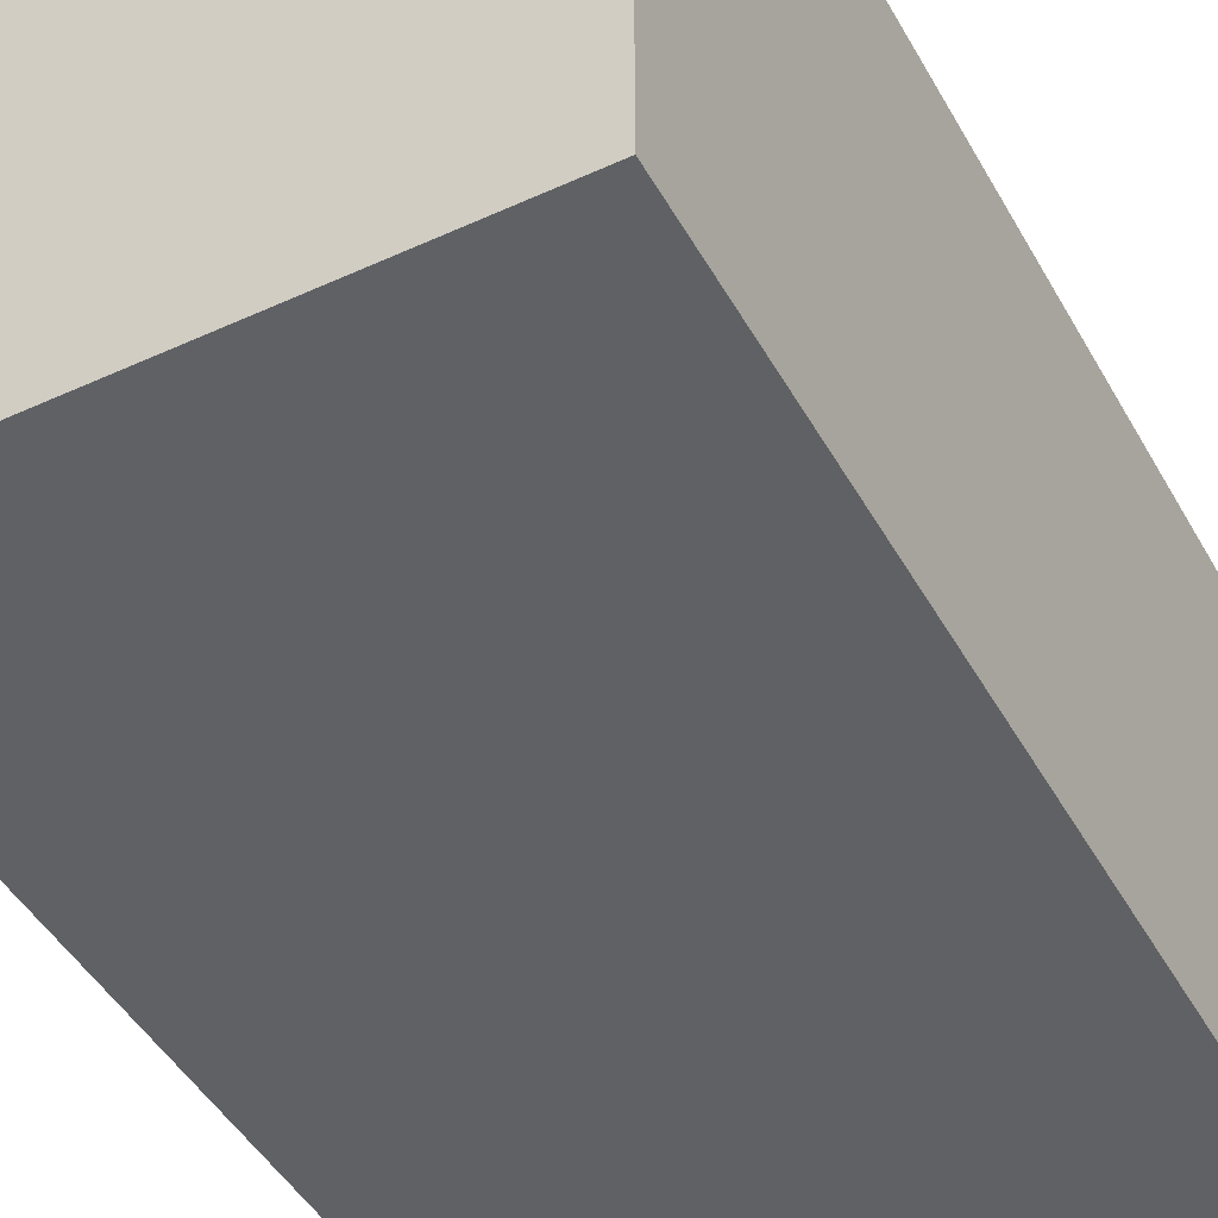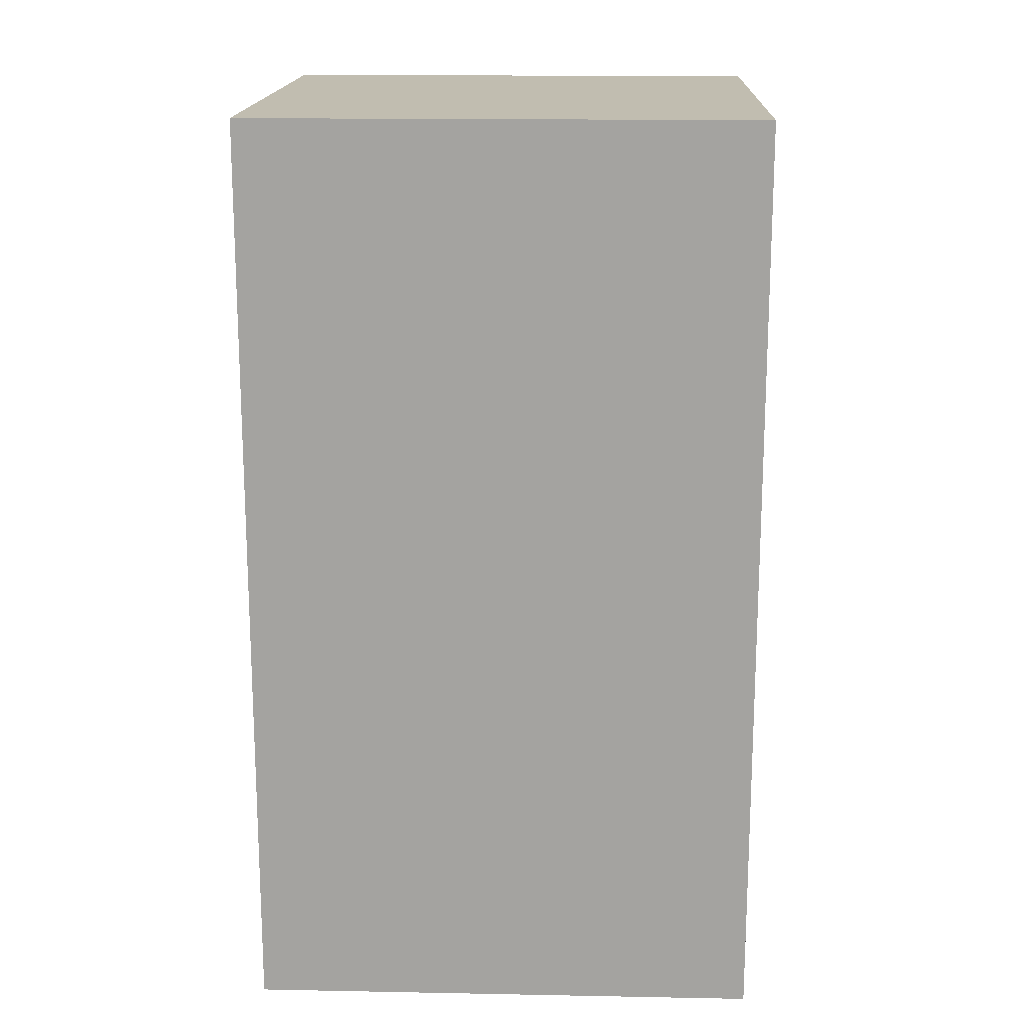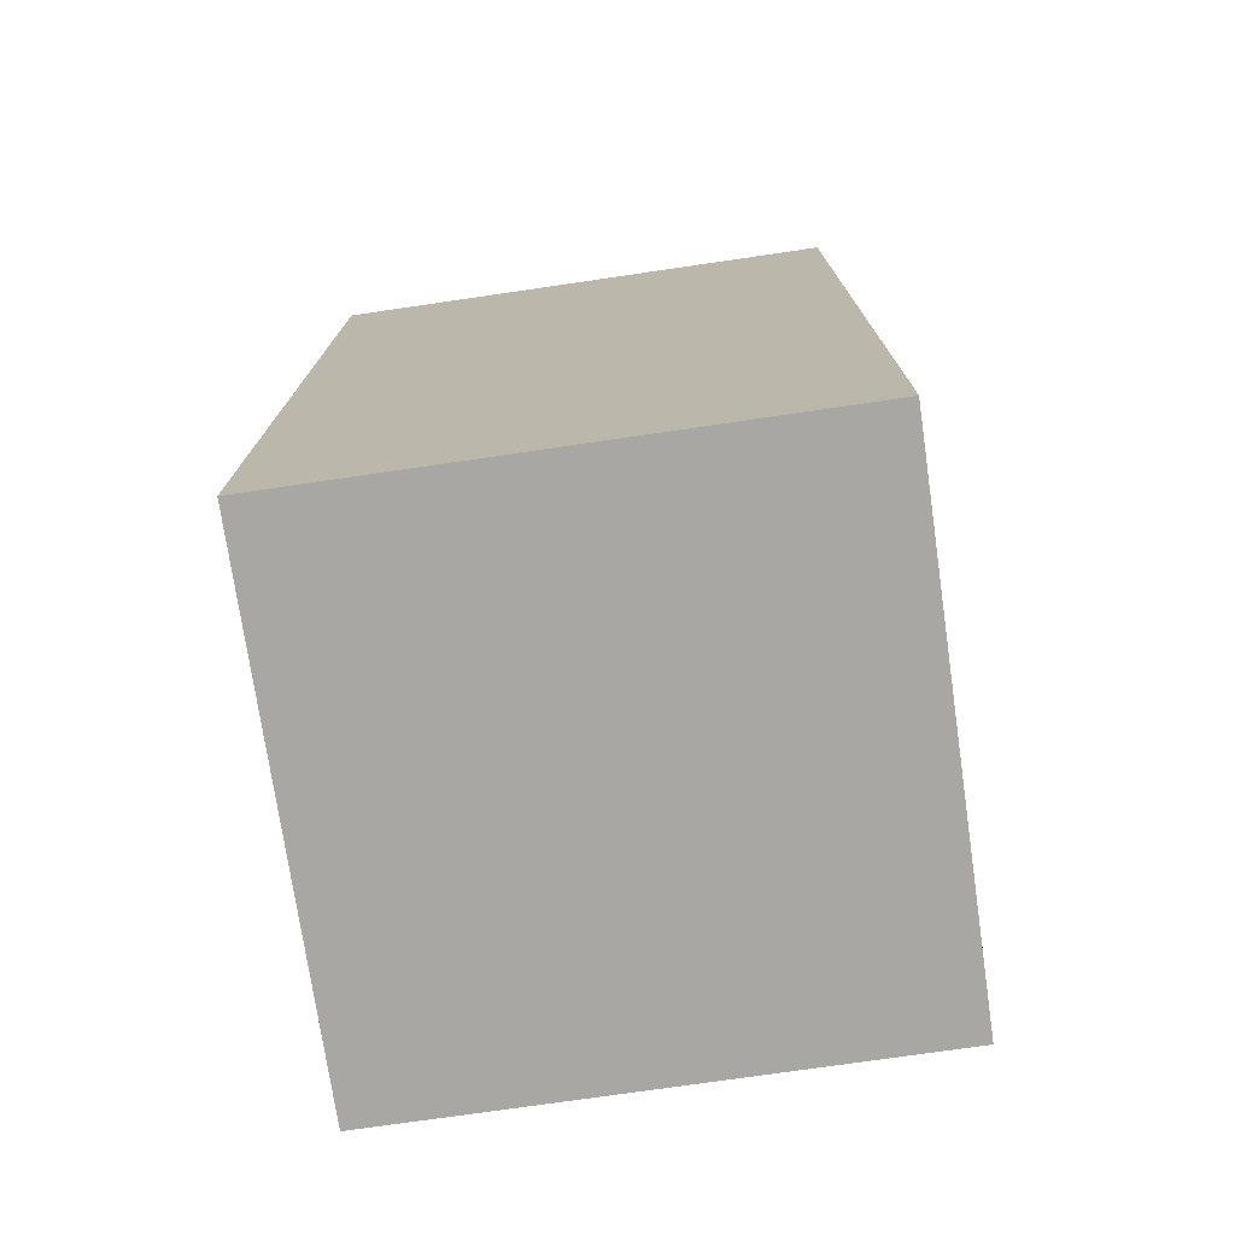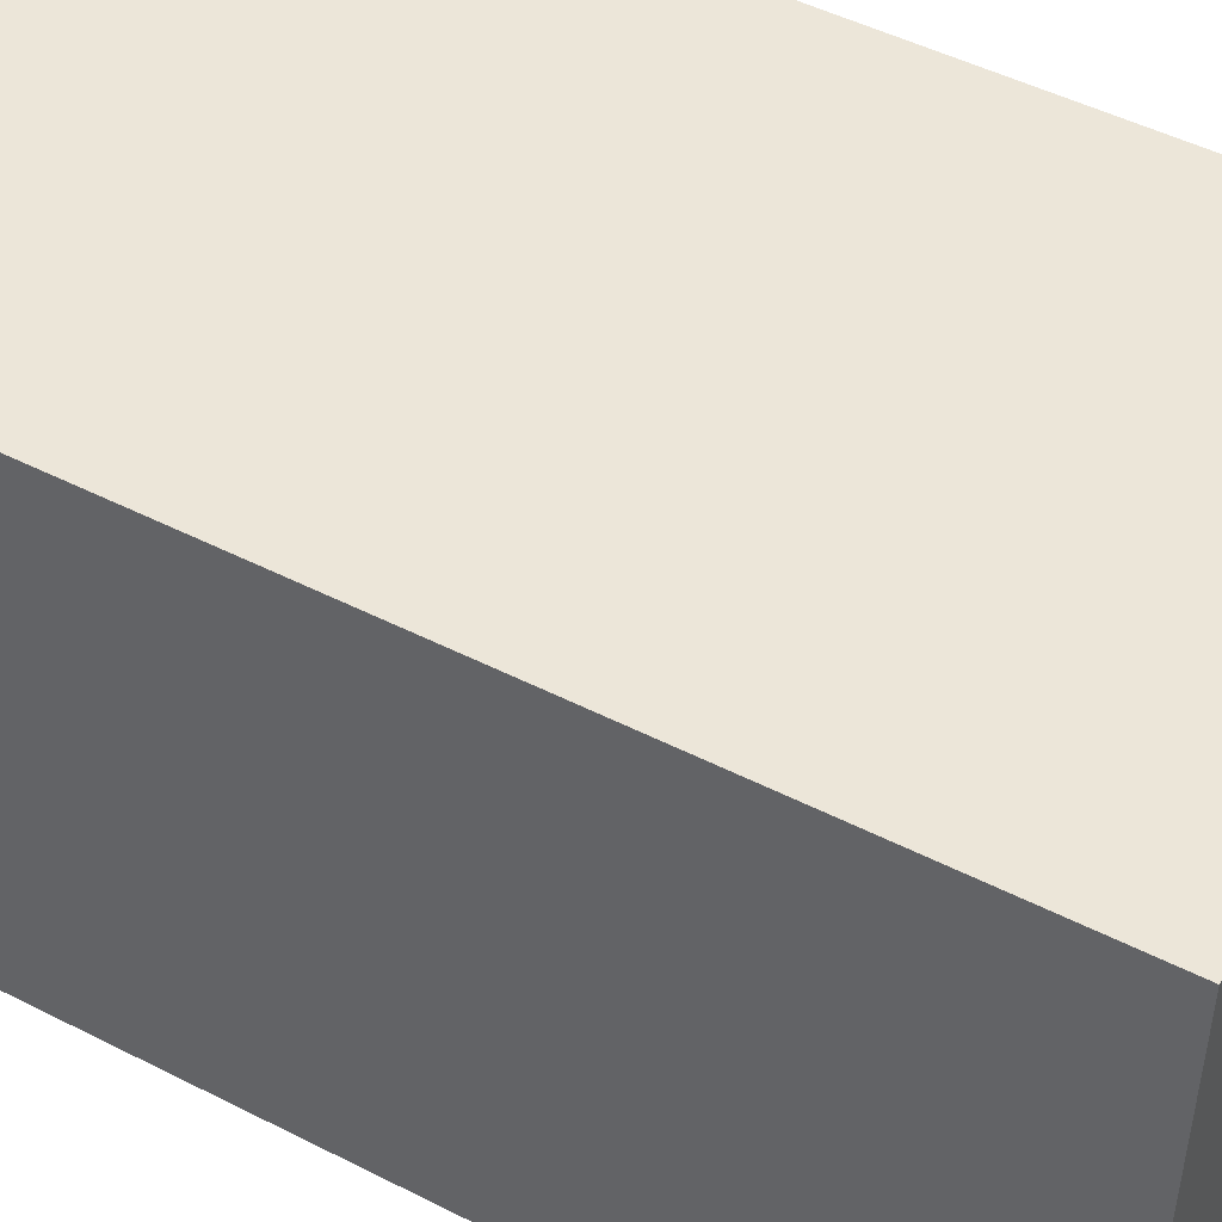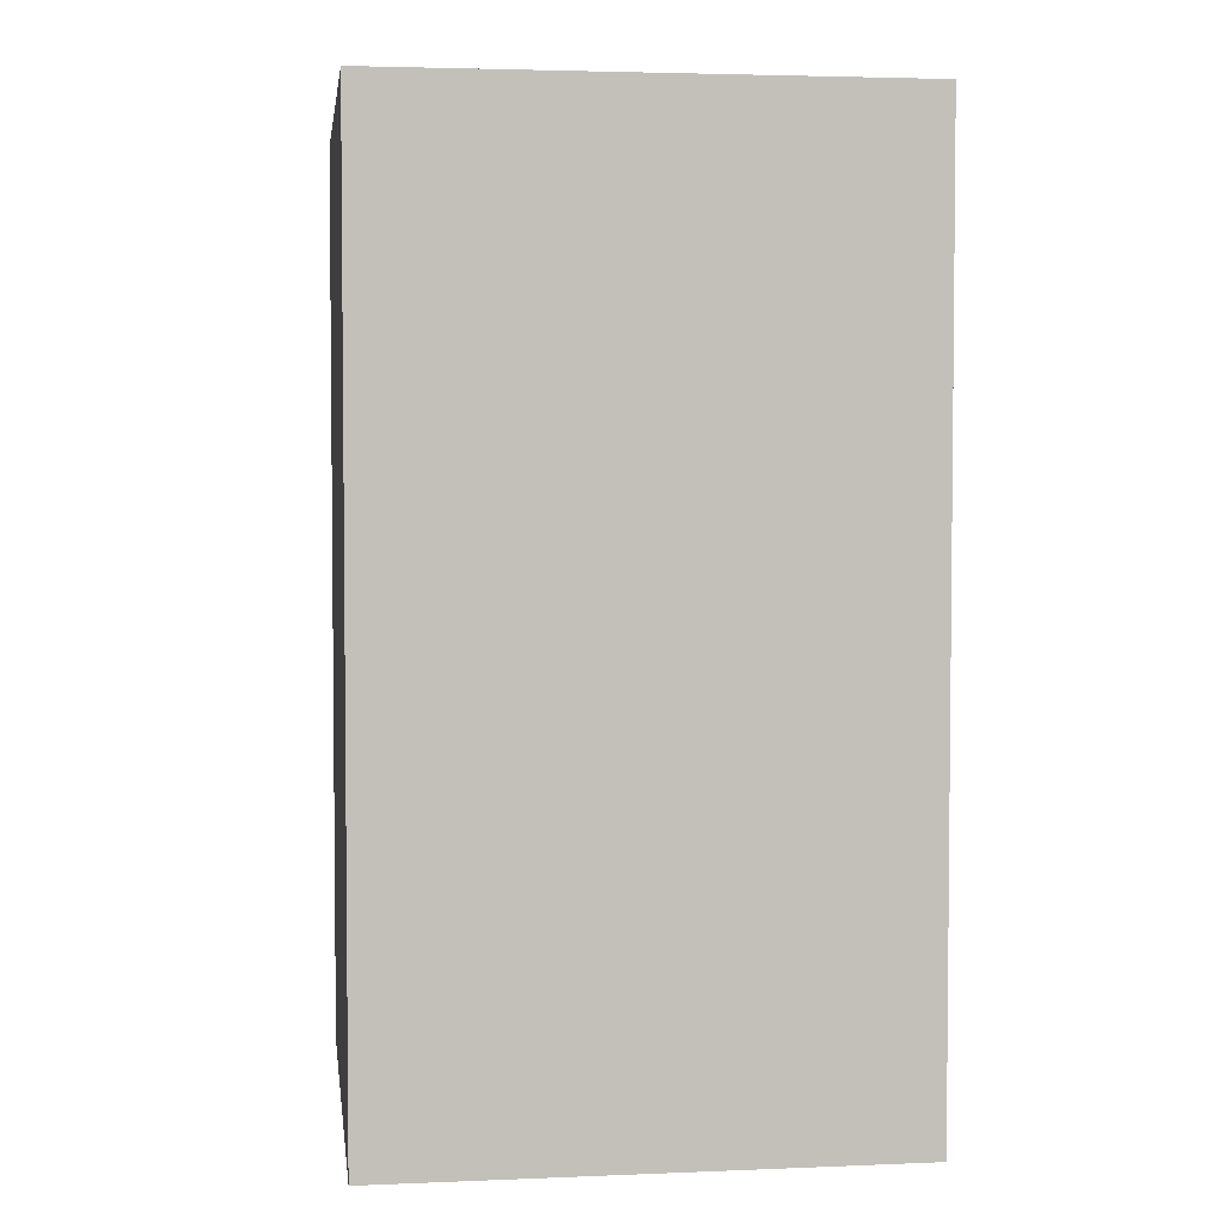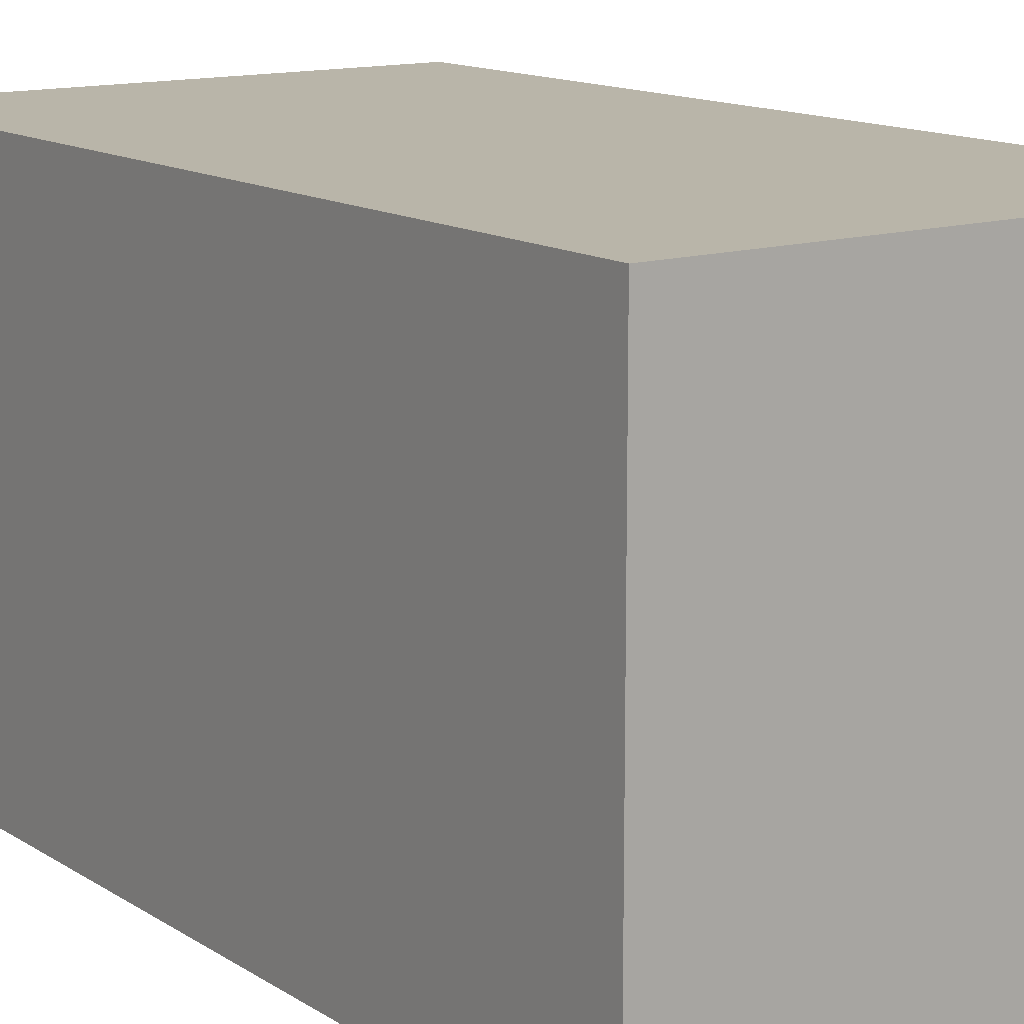
<metadata>
{"format":"obj","ext":"obj","renderer":"f3d","projection":"perspective","resolution":1024,"background":"white","views":[{"elev":-45.7,"azim":27.8,"up":"+Z"},{"elev":16.7,"azim":2.2,"up":"+Y"},{"elev":-74.8,"azim":8.3,"up":"+Y"},{"elev":48.6,"azim":-60.4,"up":"+Z"},{"elev":3.6,"azim":-7.7,"up":"+Y"},{"elev":13.4,"azim":-35.6,"up":"+Z"}]}
</metadata>
<code>
o
v -15.9 12.4 -20.3
v -15.9 12.4 -19.8
v -15.9 13.3 -20.3
v -15.9 13.3 -19.8
v -16.4 12.4 -20.3
v -16.4 12.4 -19.8
v -16.4 13.3 -20.3
v -16.4 13.3 -19.8
v -15.9 12.4 -20.3
v -15.9 13.3 -20.3
v -16.4 12.4 -20.3
v -16.4 13.3 -20.3
v -15.9 12.4 -19.8
v -15.9 13.3 -19.8
v -16.4 12.4 -19.8
v -16.4 13.3 -19.8
v -15.9 12.4 -20.3
v -16.4 12.4 -20.3
v -15.9 12.4 -19.8
v -16.4 12.4 -19.8
v -15.9 13.3 -20.3
v -16.4 13.3 -20.3
v -15.9 13.3 -19.8
v -16.4 13.3 -19.8
f 3 2 1
f 4 2 3
f 5 6 7
f 7 6 8
f 11 10 9
f 12 10 11
f 13 14 15
f 15 14 16
f 19 18 17
f 20 18 19
f 21 22 23
f 23 22 24

</code>
